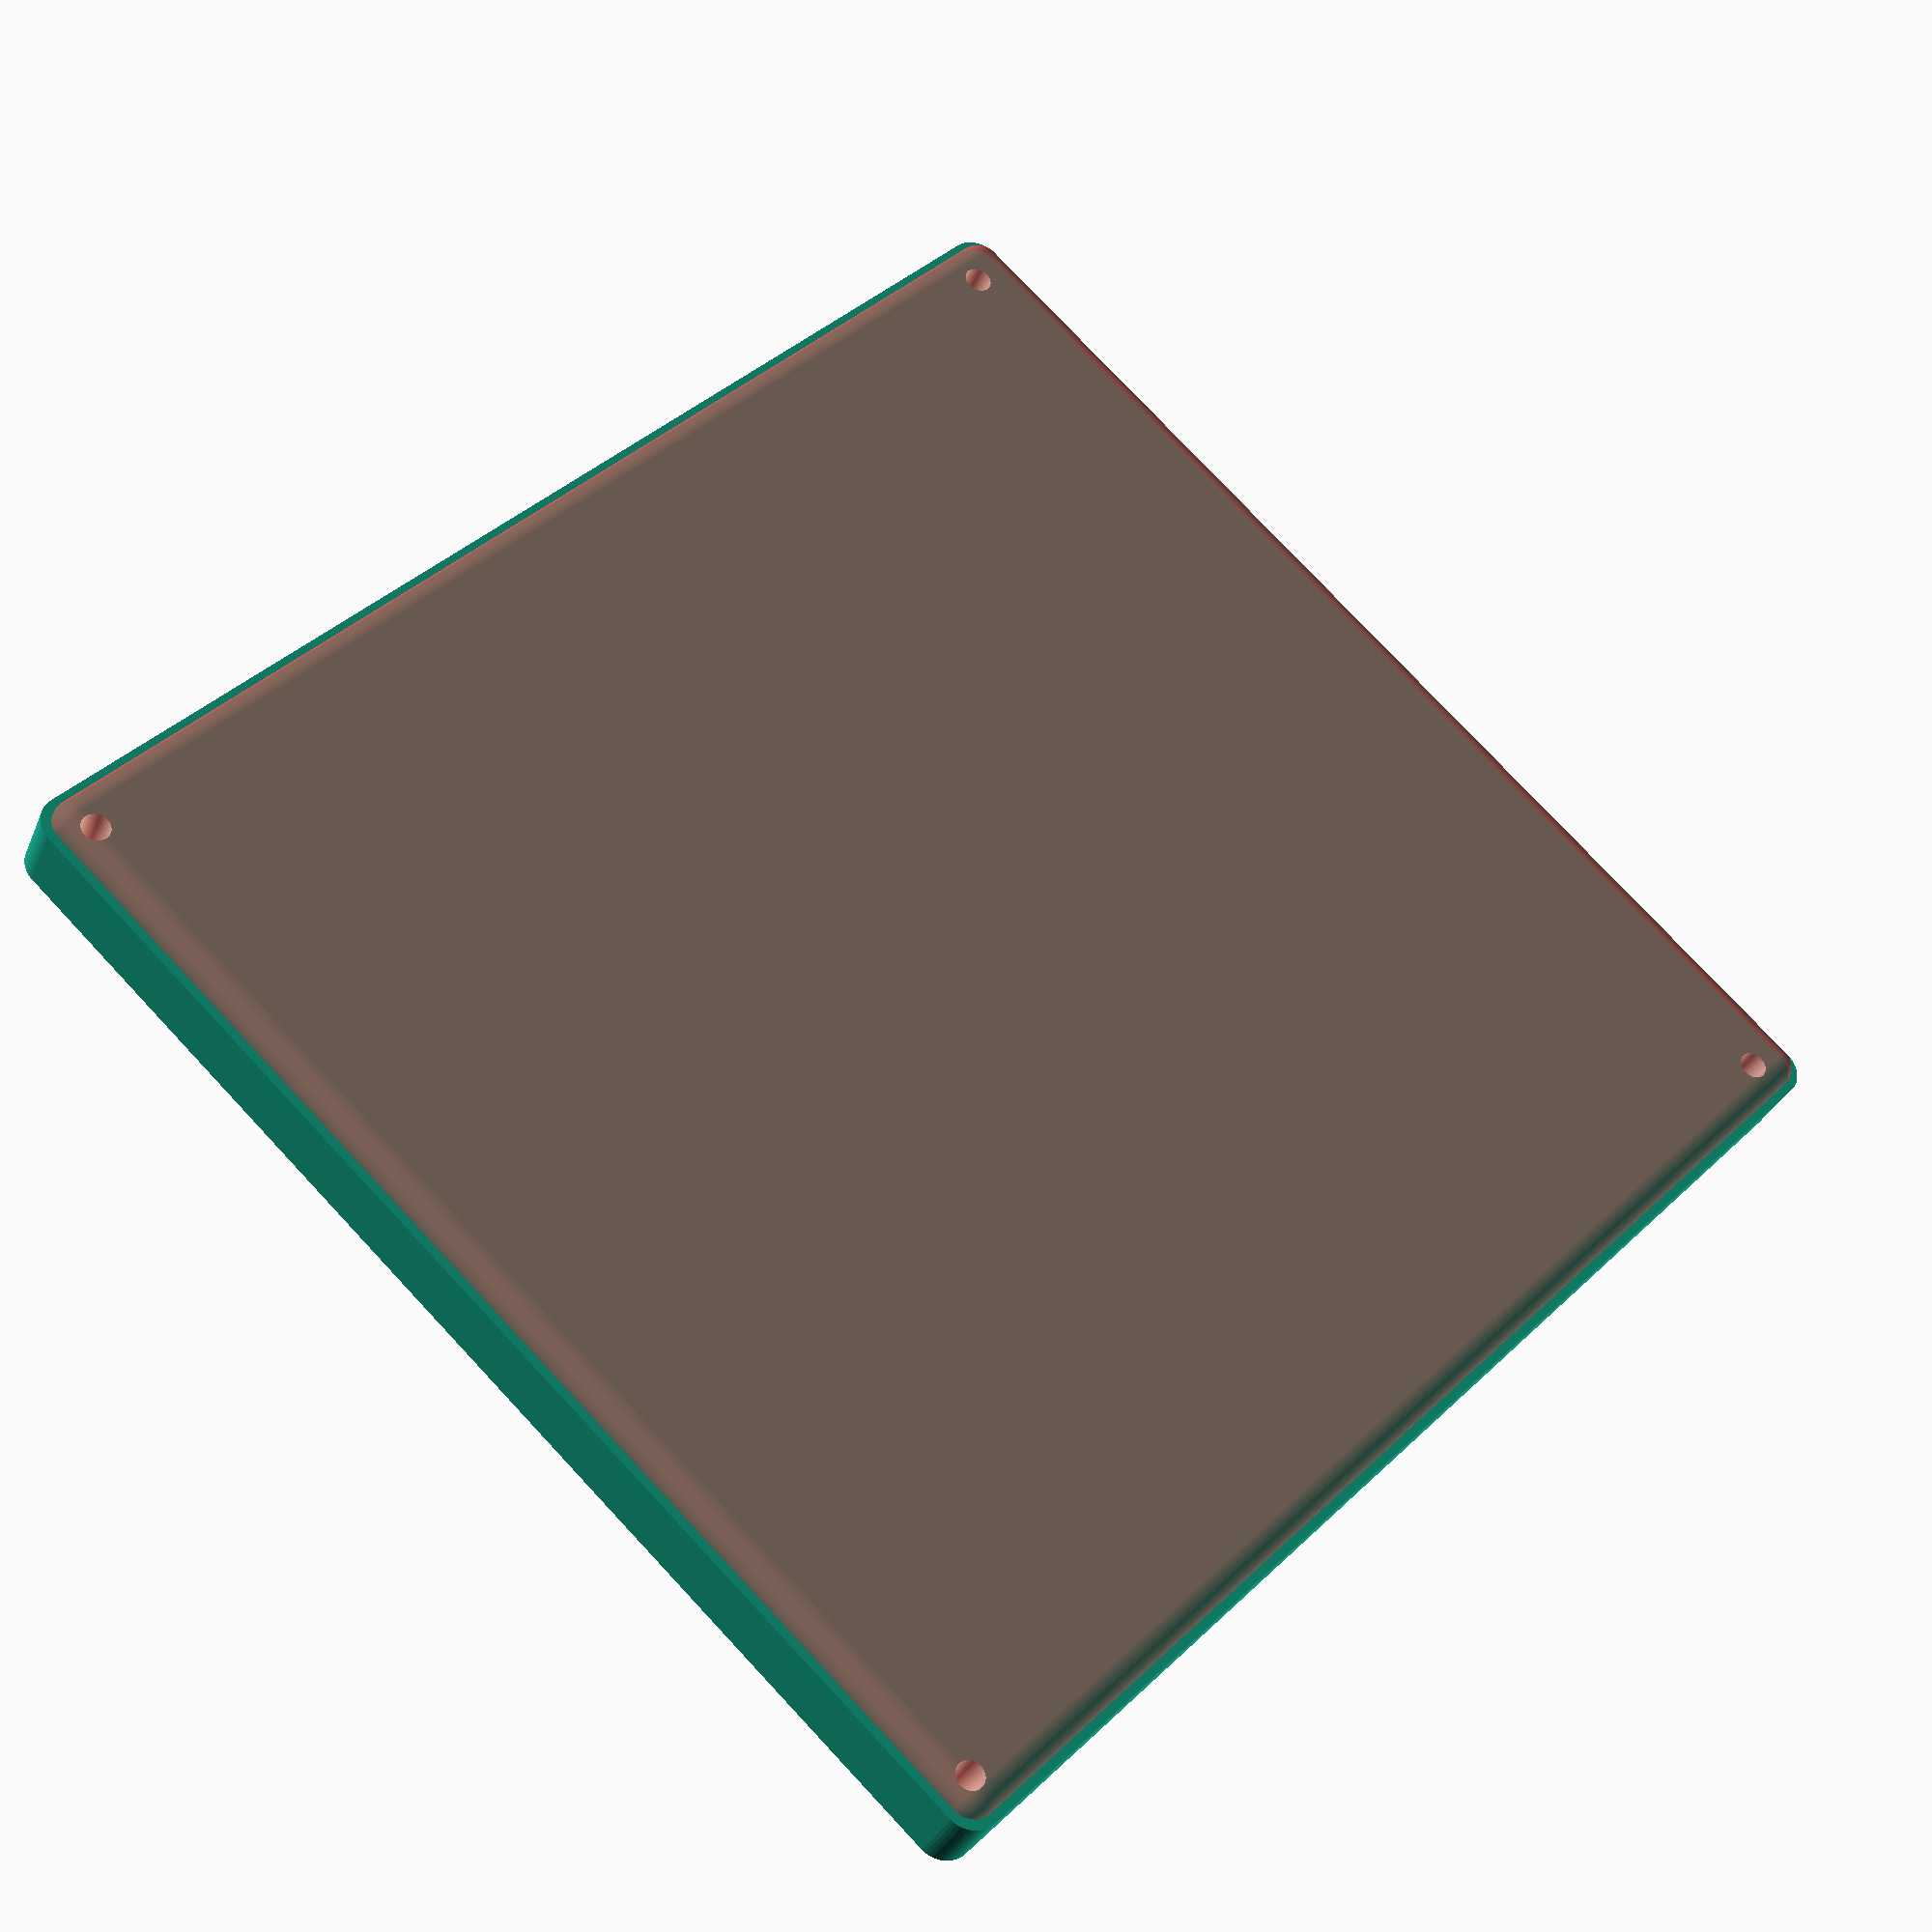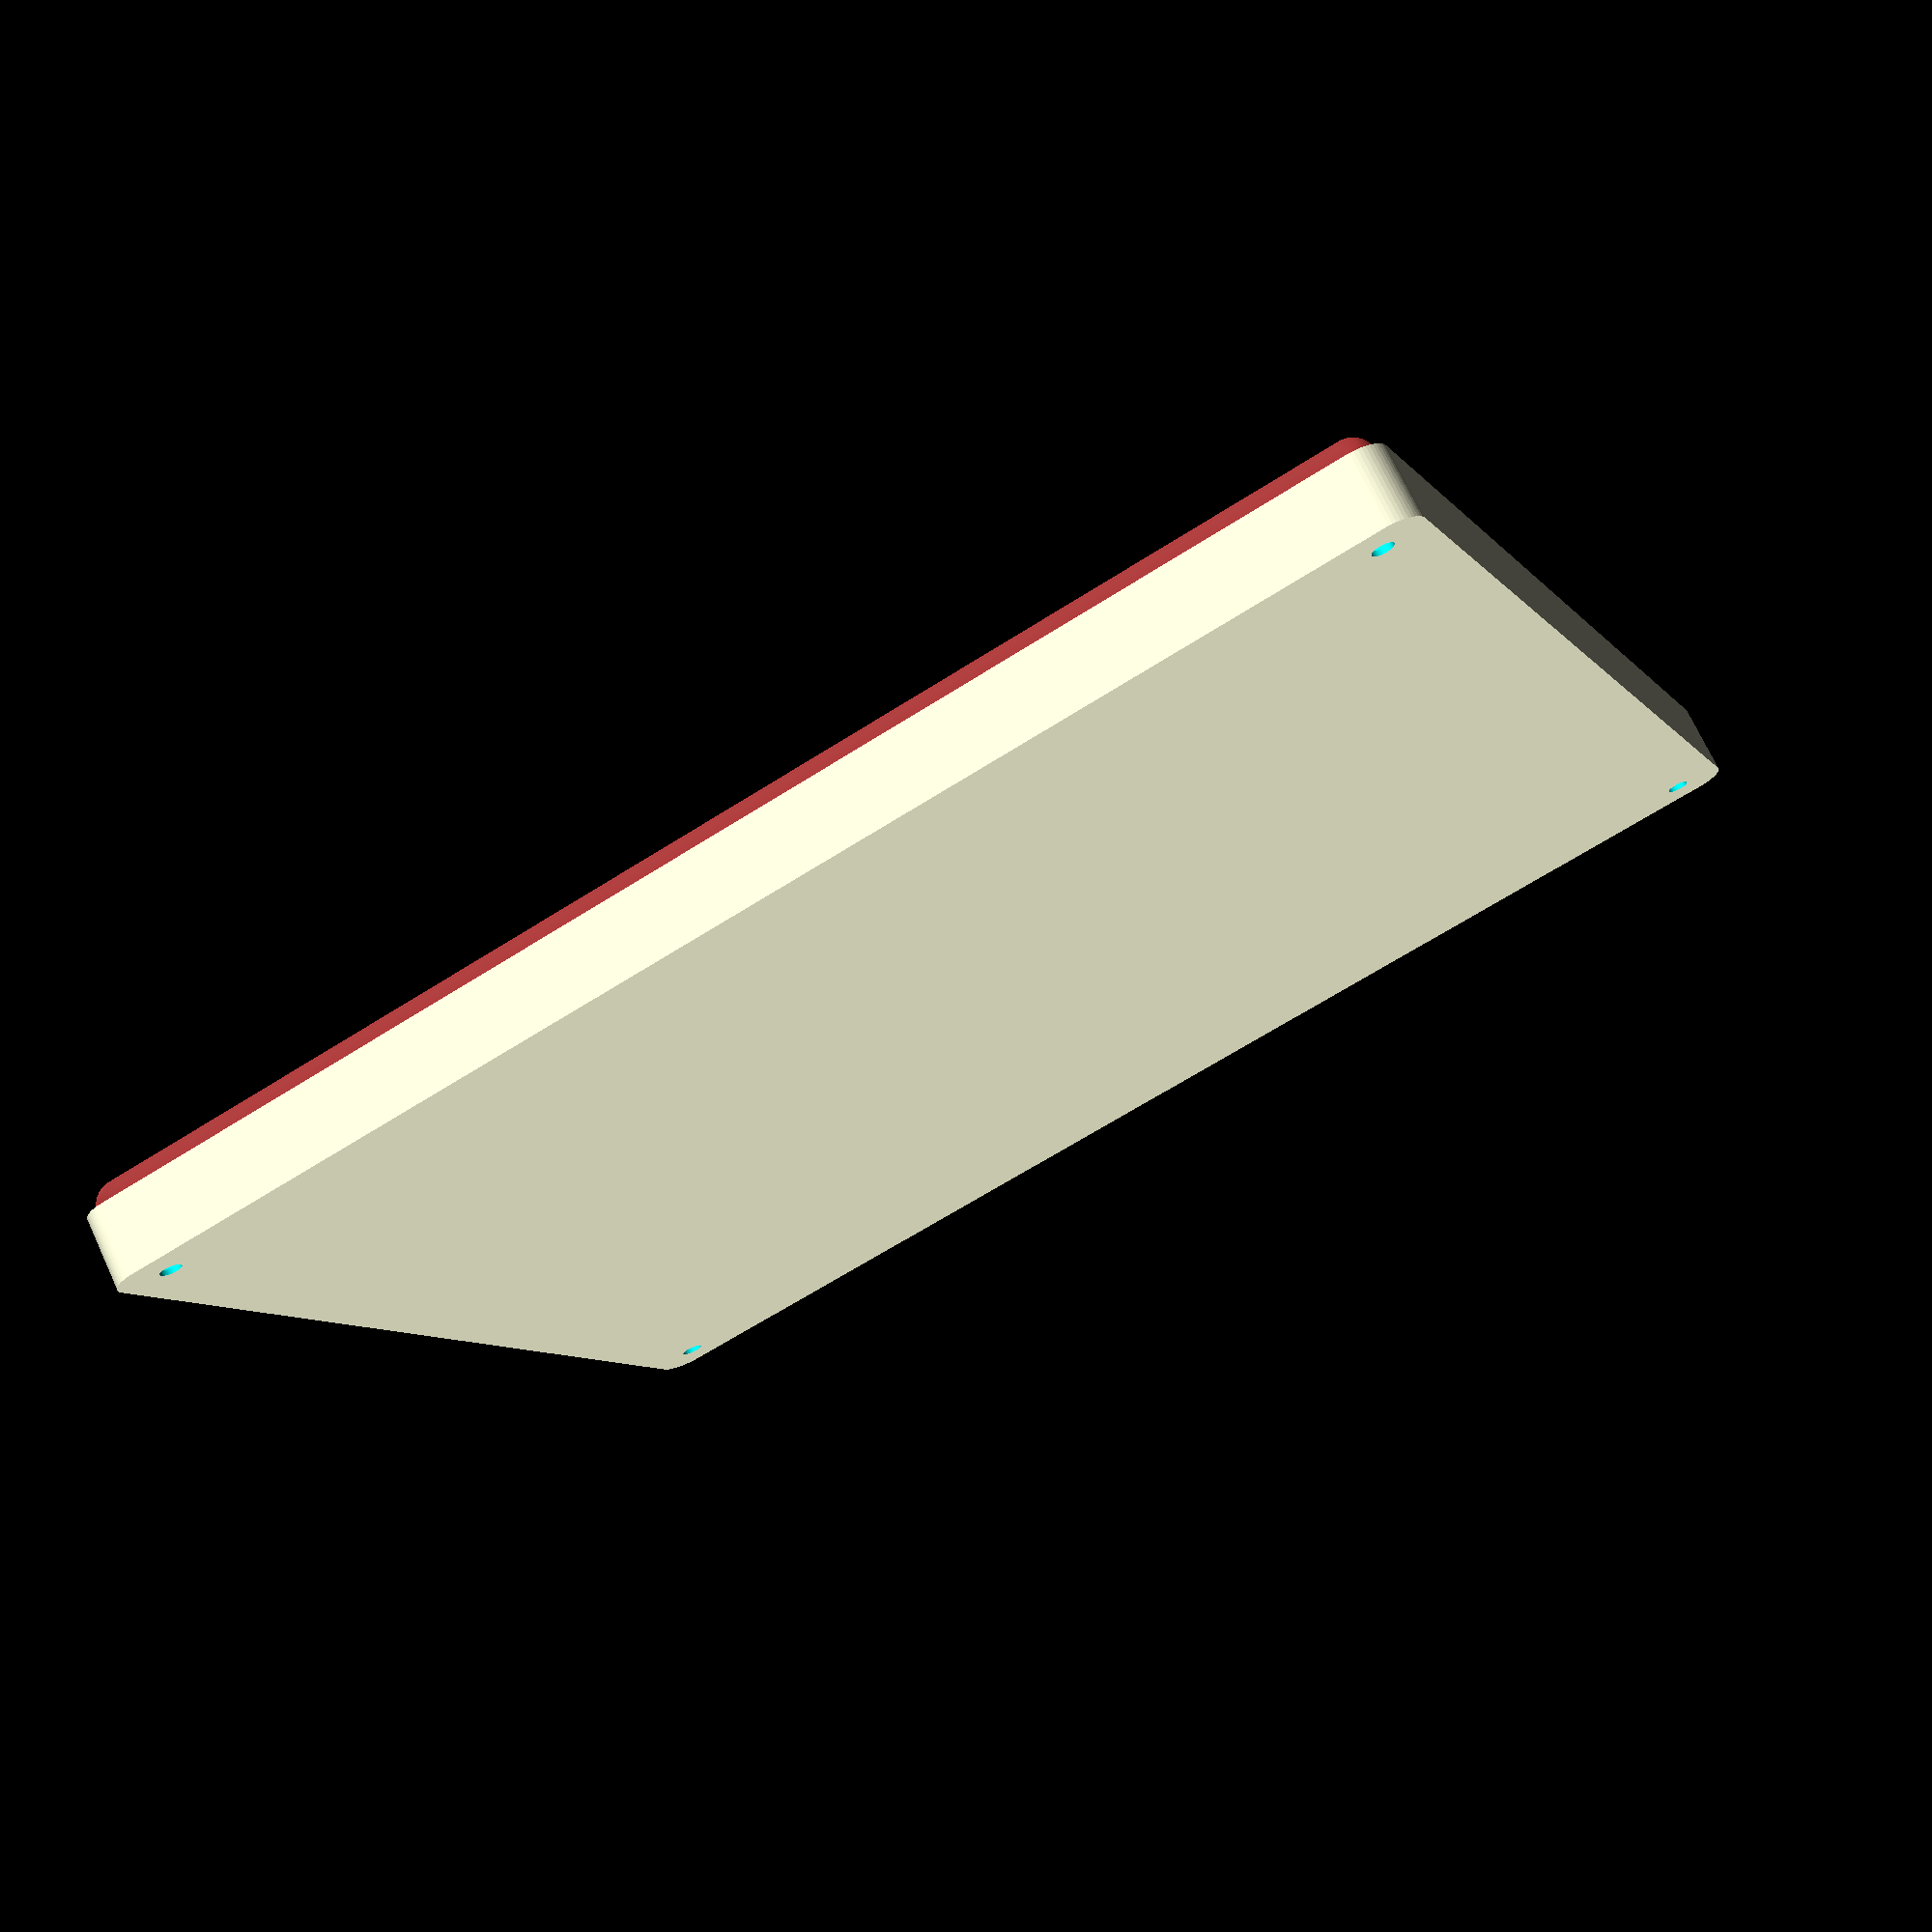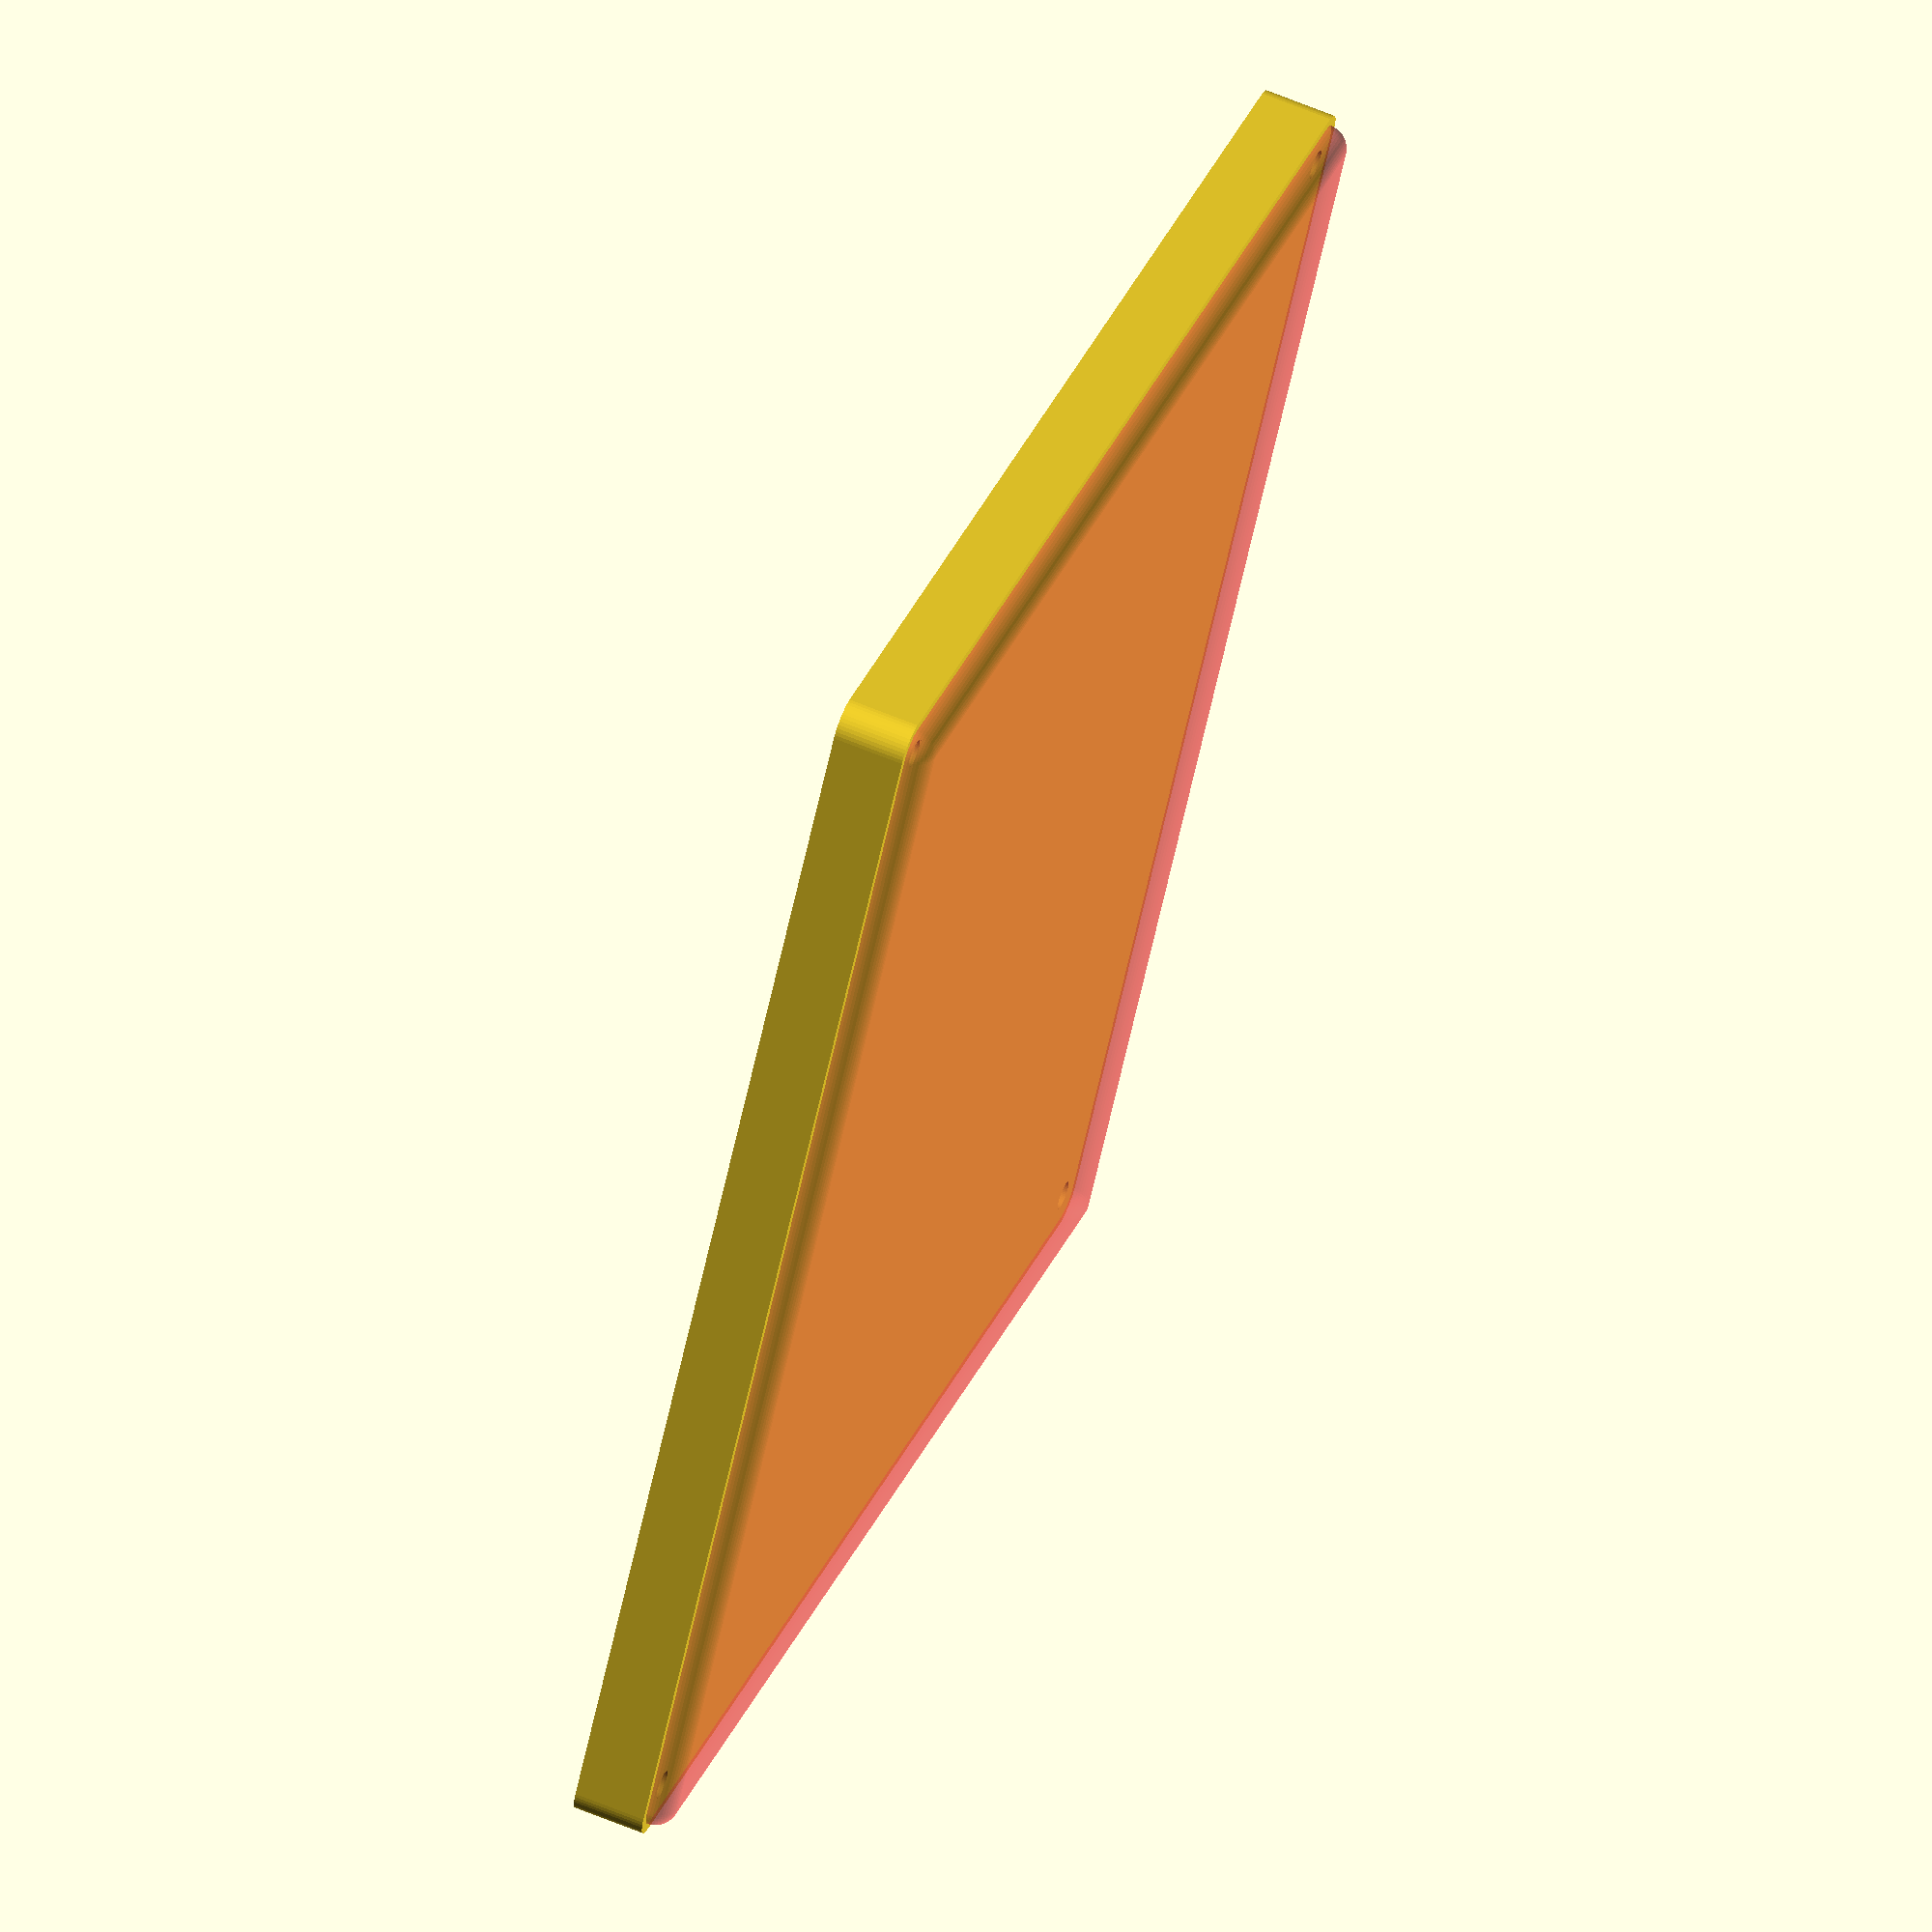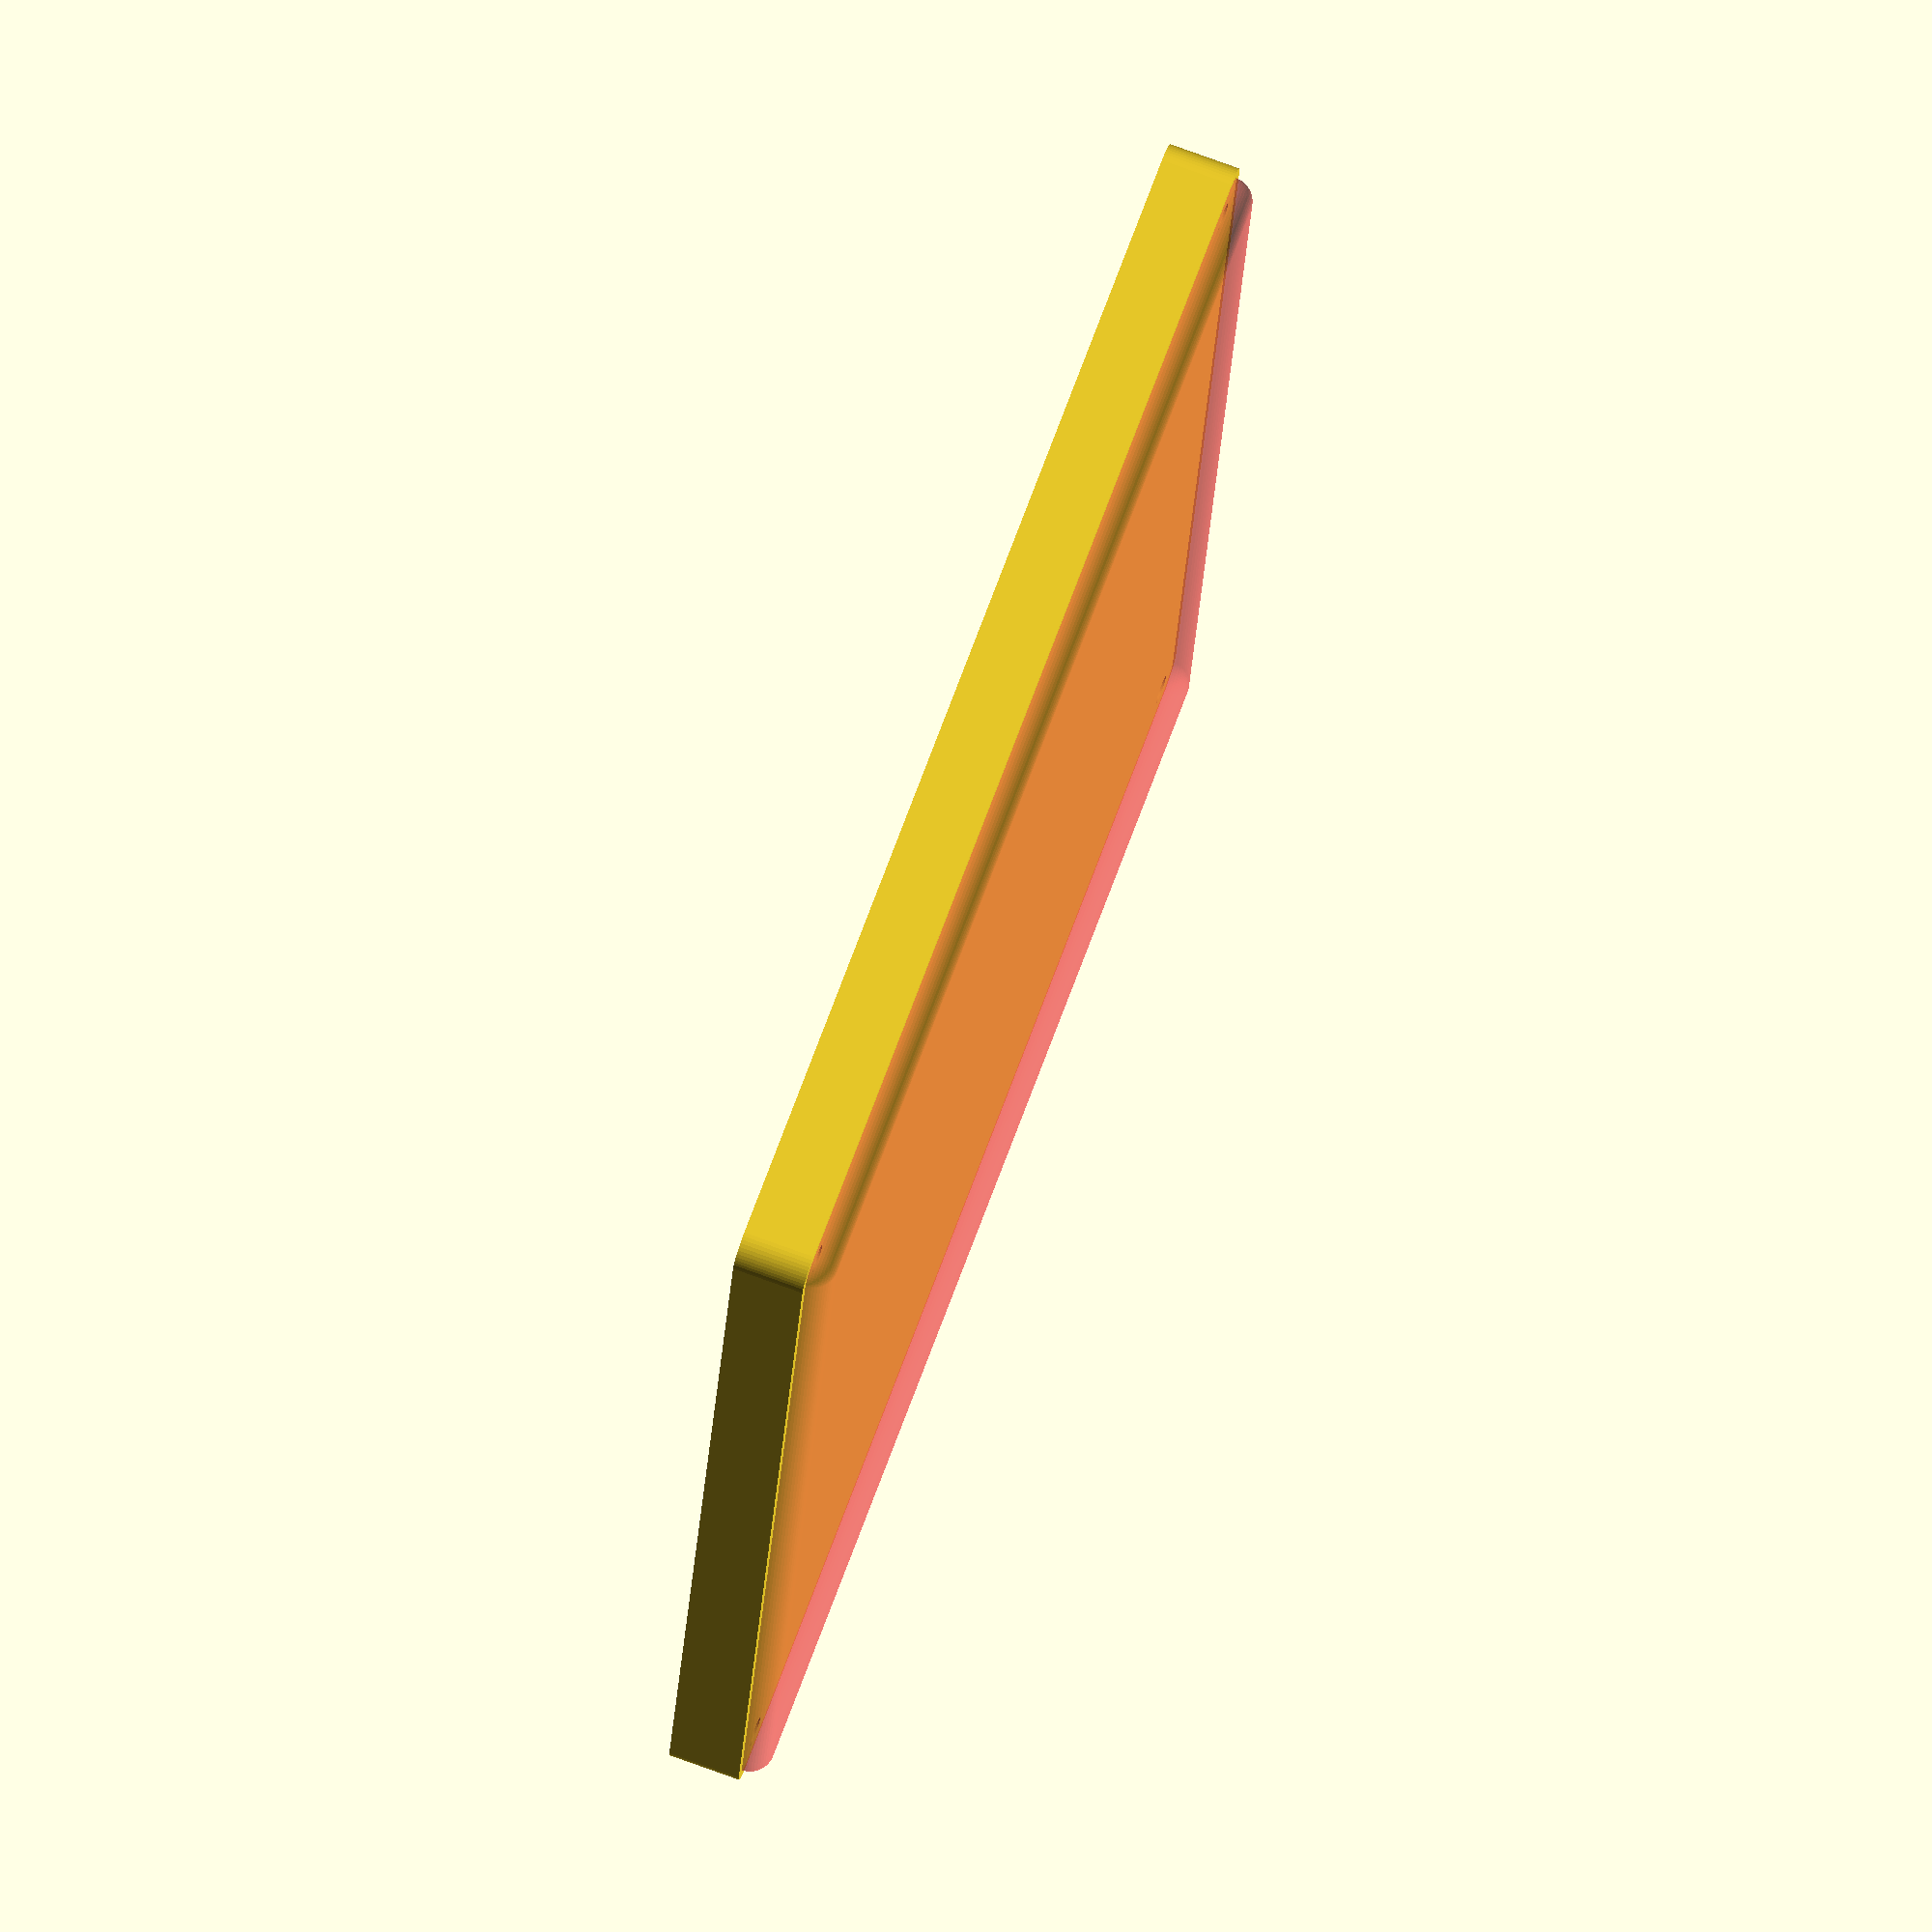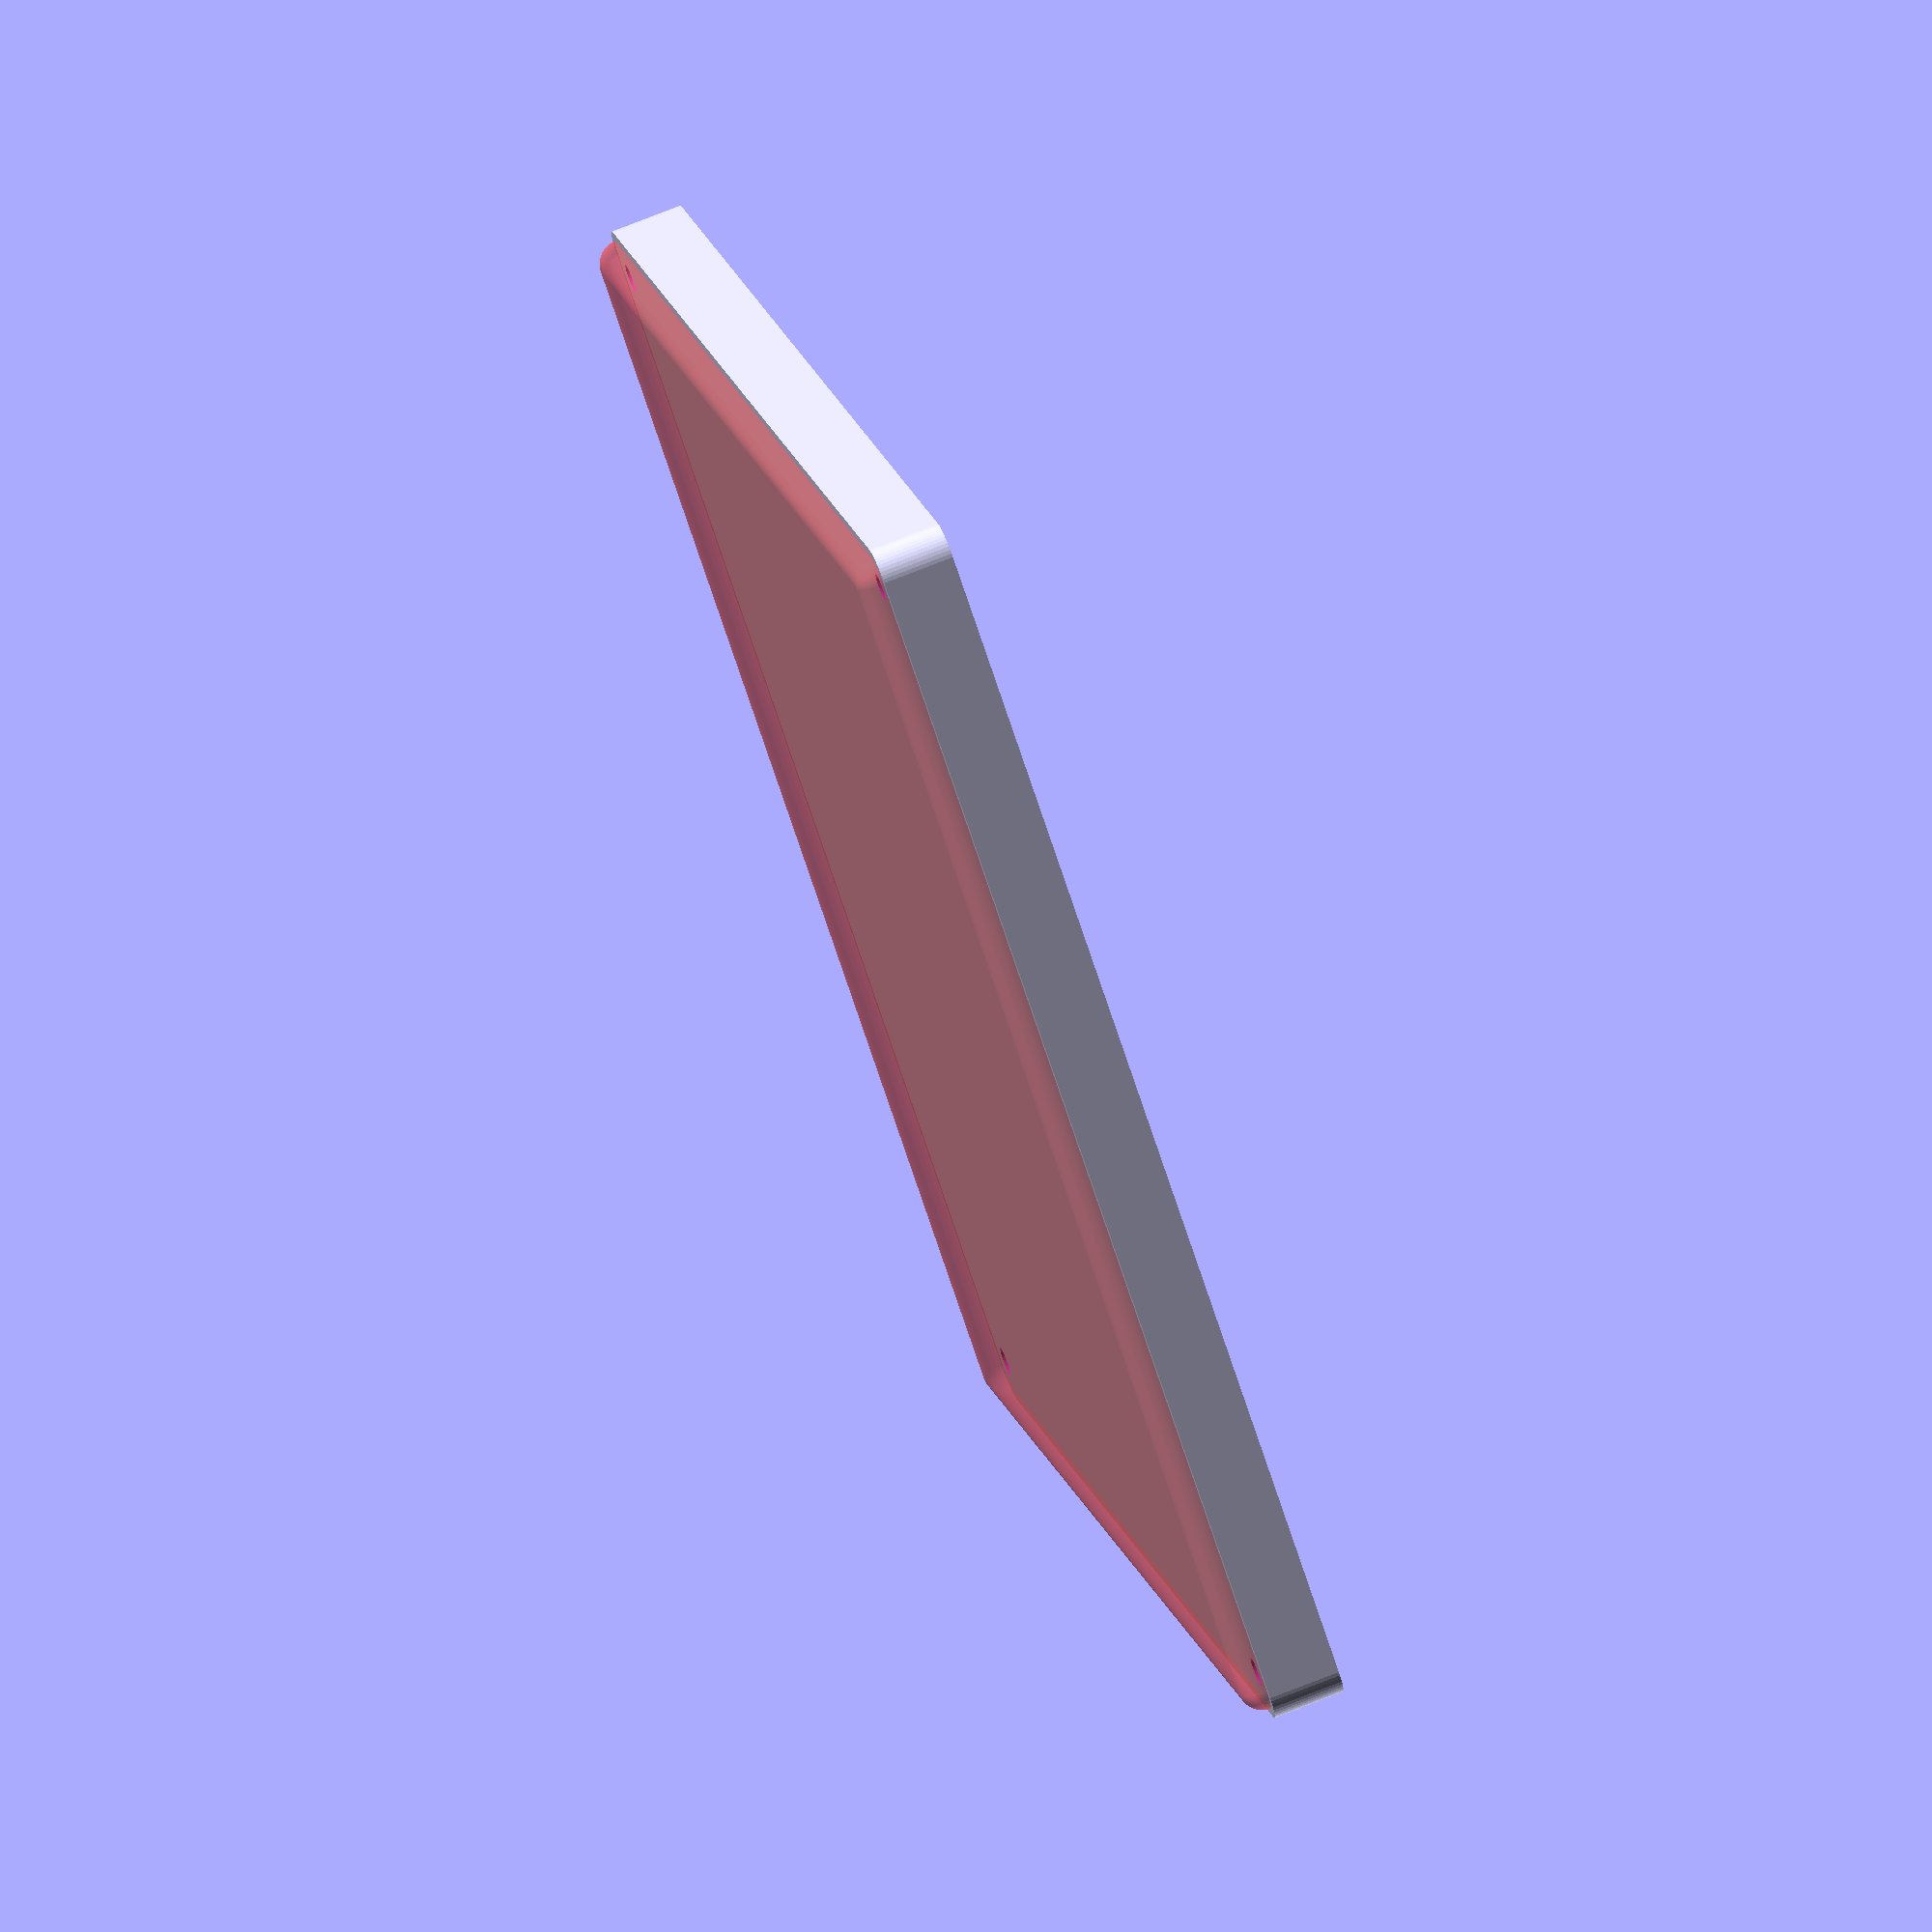
<openscad>
$fn = 50;


difference() {
	union() {
		hull() {
			translate(v = [-100.0000000000, 107.5000000000, 0]) {
				cylinder(h = 12, r = 5);
			}
			translate(v = [100.0000000000, 107.5000000000, 0]) {
				cylinder(h = 12, r = 5);
			}
			translate(v = [-100.0000000000, -107.5000000000, 0]) {
				cylinder(h = 12, r = 5);
			}
			translate(v = [100.0000000000, -107.5000000000, 0]) {
				cylinder(h = 12, r = 5);
			}
		}
	}
	union() {
		translate(v = [-97.5000000000, -105.0000000000, 2]) {
			rotate(a = [0, 0, 0]) {
				difference() {
					union() {
						translate(v = [0, 0, -1.7000000000]) {
							cylinder(h = 1.7000000000, r1 = 1.5000000000, r2 = 2.4000000000);
						}
						cylinder(h = 250, r = 2.4000000000);
						translate(v = [0, 0, -6.0000000000]) {
							cylinder(h = 6, r = 1.5000000000);
						}
						translate(v = [0, 0, -6.0000000000]) {
							cylinder(h = 6, r = 1.8000000000);
						}
						translate(v = [0, 0, -6.0000000000]) {
							cylinder(h = 6, r = 1.5000000000);
						}
					}
					union();
				}
			}
		}
		translate(v = [97.5000000000, -105.0000000000, 2]) {
			rotate(a = [0, 0, 0]) {
				difference() {
					union() {
						translate(v = [0, 0, -1.7000000000]) {
							cylinder(h = 1.7000000000, r1 = 1.5000000000, r2 = 2.4000000000);
						}
						cylinder(h = 250, r = 2.4000000000);
						translate(v = [0, 0, -6.0000000000]) {
							cylinder(h = 6, r = 1.5000000000);
						}
						translate(v = [0, 0, -6.0000000000]) {
							cylinder(h = 6, r = 1.8000000000);
						}
						translate(v = [0, 0, -6.0000000000]) {
							cylinder(h = 6, r = 1.5000000000);
						}
					}
					union();
				}
			}
		}
		translate(v = [-97.5000000000, 105.0000000000, 2]) {
			rotate(a = [0, 0, 0]) {
				difference() {
					union() {
						translate(v = [0, 0, -1.7000000000]) {
							cylinder(h = 1.7000000000, r1 = 1.5000000000, r2 = 2.4000000000);
						}
						cylinder(h = 250, r = 2.4000000000);
						translate(v = [0, 0, -6.0000000000]) {
							cylinder(h = 6, r = 1.5000000000);
						}
						translate(v = [0, 0, -6.0000000000]) {
							cylinder(h = 6, r = 1.8000000000);
						}
						translate(v = [0, 0, -6.0000000000]) {
							cylinder(h = 6, r = 1.5000000000);
						}
					}
					union();
				}
			}
		}
		translate(v = [97.5000000000, 105.0000000000, 2]) {
			rotate(a = [0, 0, 0]) {
				difference() {
					union() {
						translate(v = [0, 0, -1.7000000000]) {
							cylinder(h = 1.7000000000, r1 = 1.5000000000, r2 = 2.4000000000);
						}
						cylinder(h = 250, r = 2.4000000000);
						translate(v = [0, 0, -6.0000000000]) {
							cylinder(h = 6, r = 1.5000000000);
						}
						translate(v = [0, 0, -6.0000000000]) {
							cylinder(h = 6, r = 1.8000000000);
						}
						translate(v = [0, 0, -6.0000000000]) {
							cylinder(h = 6, r = 1.5000000000);
						}
					}
					union();
				}
			}
		}
		translate(v = [0, 0, 3]) {
			#hull() {
				union() {
					translate(v = [-99.5000000000, 107.0000000000, 4]) {
						cylinder(h = 5, r = 4);
					}
					translate(v = [-99.5000000000, 107.0000000000, 4]) {
						sphere(r = 4);
					}
					translate(v = [-99.5000000000, 107.0000000000, 9]) {
						sphere(r = 4);
					}
				}
				union() {
					translate(v = [99.5000000000, 107.0000000000, 4]) {
						cylinder(h = 5, r = 4);
					}
					translate(v = [99.5000000000, 107.0000000000, 4]) {
						sphere(r = 4);
					}
					translate(v = [99.5000000000, 107.0000000000, 9]) {
						sphere(r = 4);
					}
				}
				union() {
					translate(v = [-99.5000000000, -107.0000000000, 4]) {
						cylinder(h = 5, r = 4);
					}
					translate(v = [-99.5000000000, -107.0000000000, 4]) {
						sphere(r = 4);
					}
					translate(v = [-99.5000000000, -107.0000000000, 9]) {
						sphere(r = 4);
					}
				}
				union() {
					translate(v = [99.5000000000, -107.0000000000, 4]) {
						cylinder(h = 5, r = 4);
					}
					translate(v = [99.5000000000, -107.0000000000, 4]) {
						sphere(r = 4);
					}
					translate(v = [99.5000000000, -107.0000000000, 9]) {
						sphere(r = 4);
					}
				}
			}
		}
	}
}
</openscad>
<views>
elev=212.9 azim=43.2 roll=200.6 proj=p view=solid
elev=108.1 azim=112.4 roll=25.0 proj=p view=wireframe
elev=296.2 azim=210.3 roll=292.8 proj=o view=wireframe
elev=283.9 azim=8.1 roll=290.0 proj=o view=wireframe
elev=105.8 azim=31.8 roll=111.6 proj=o view=solid
</views>
